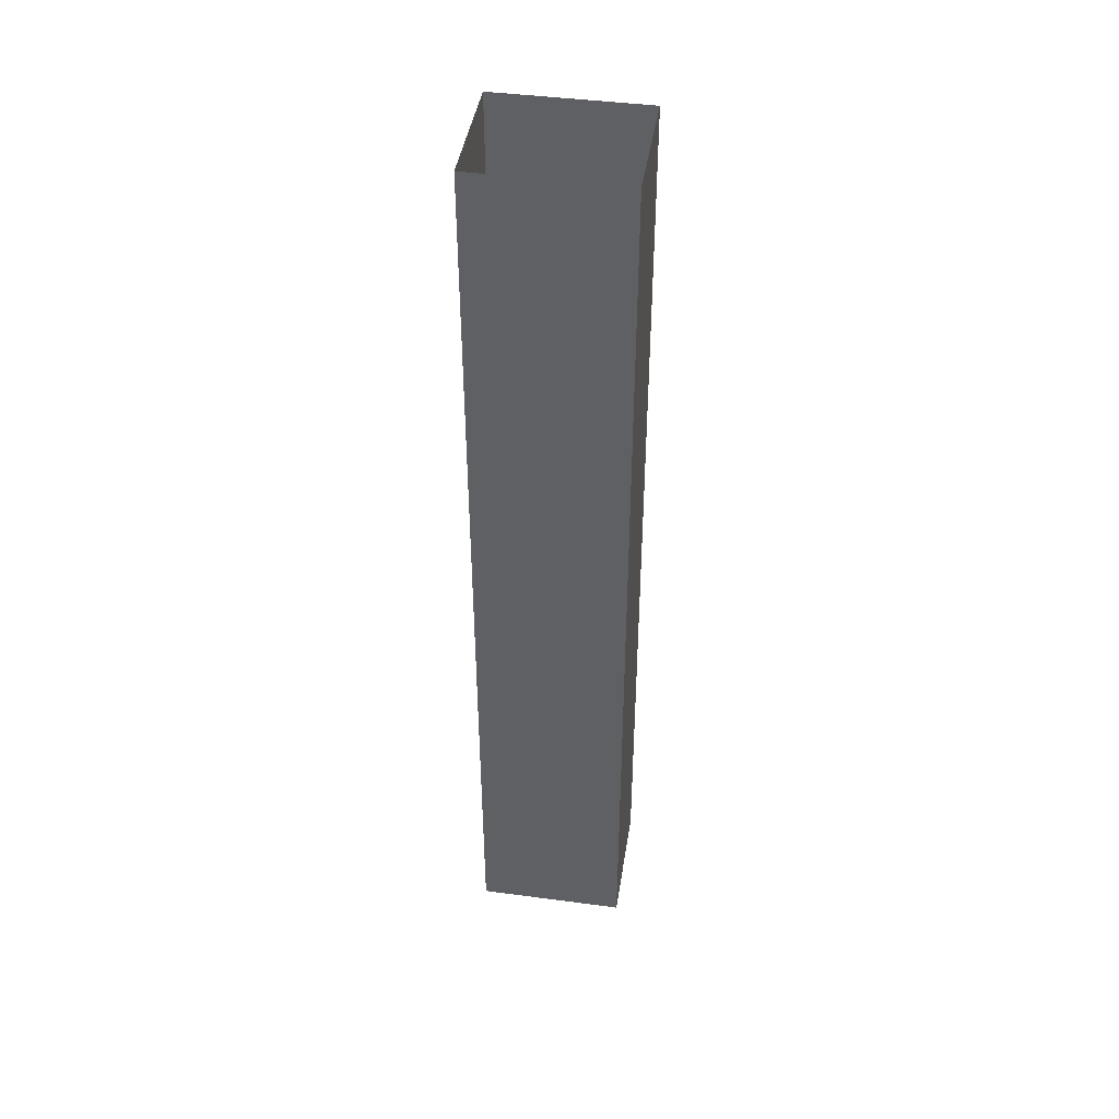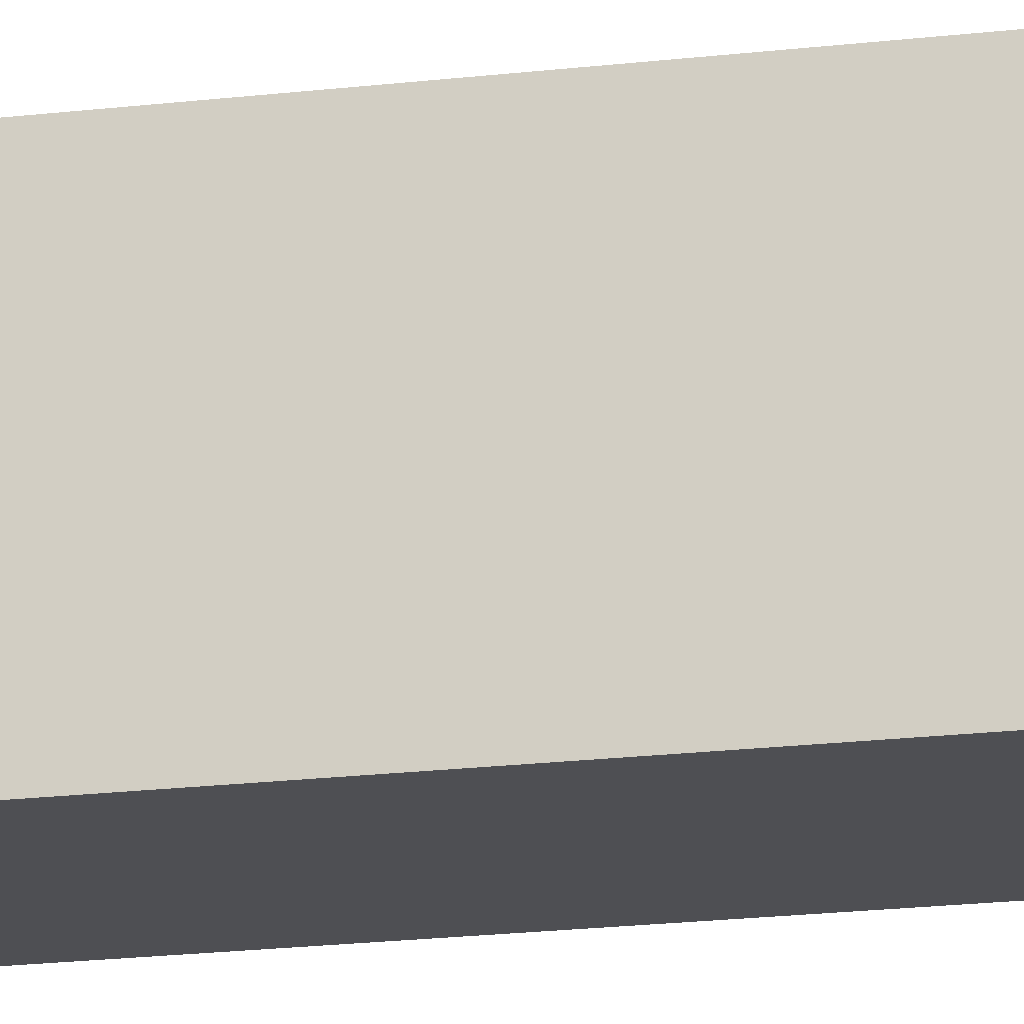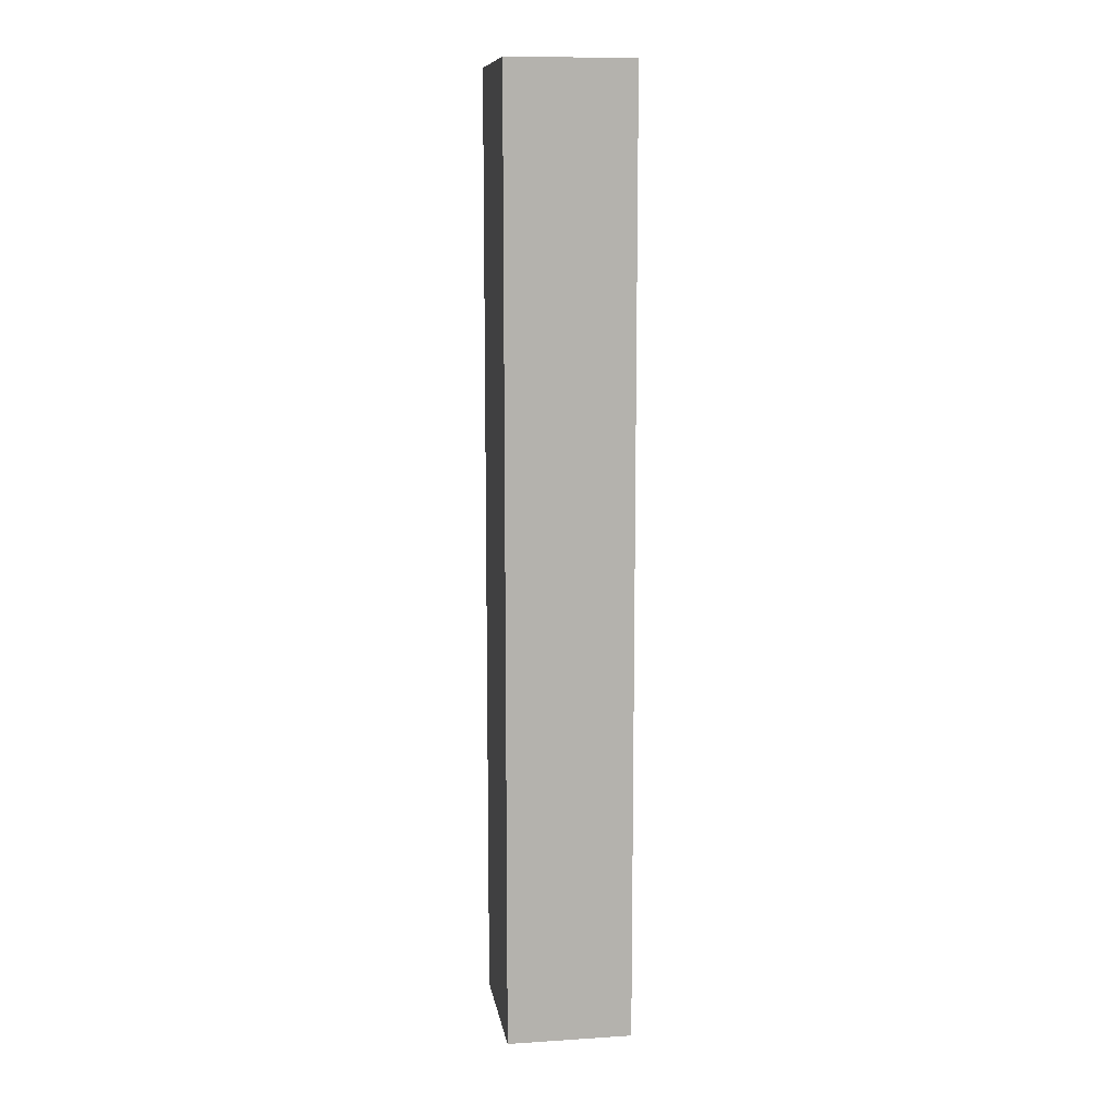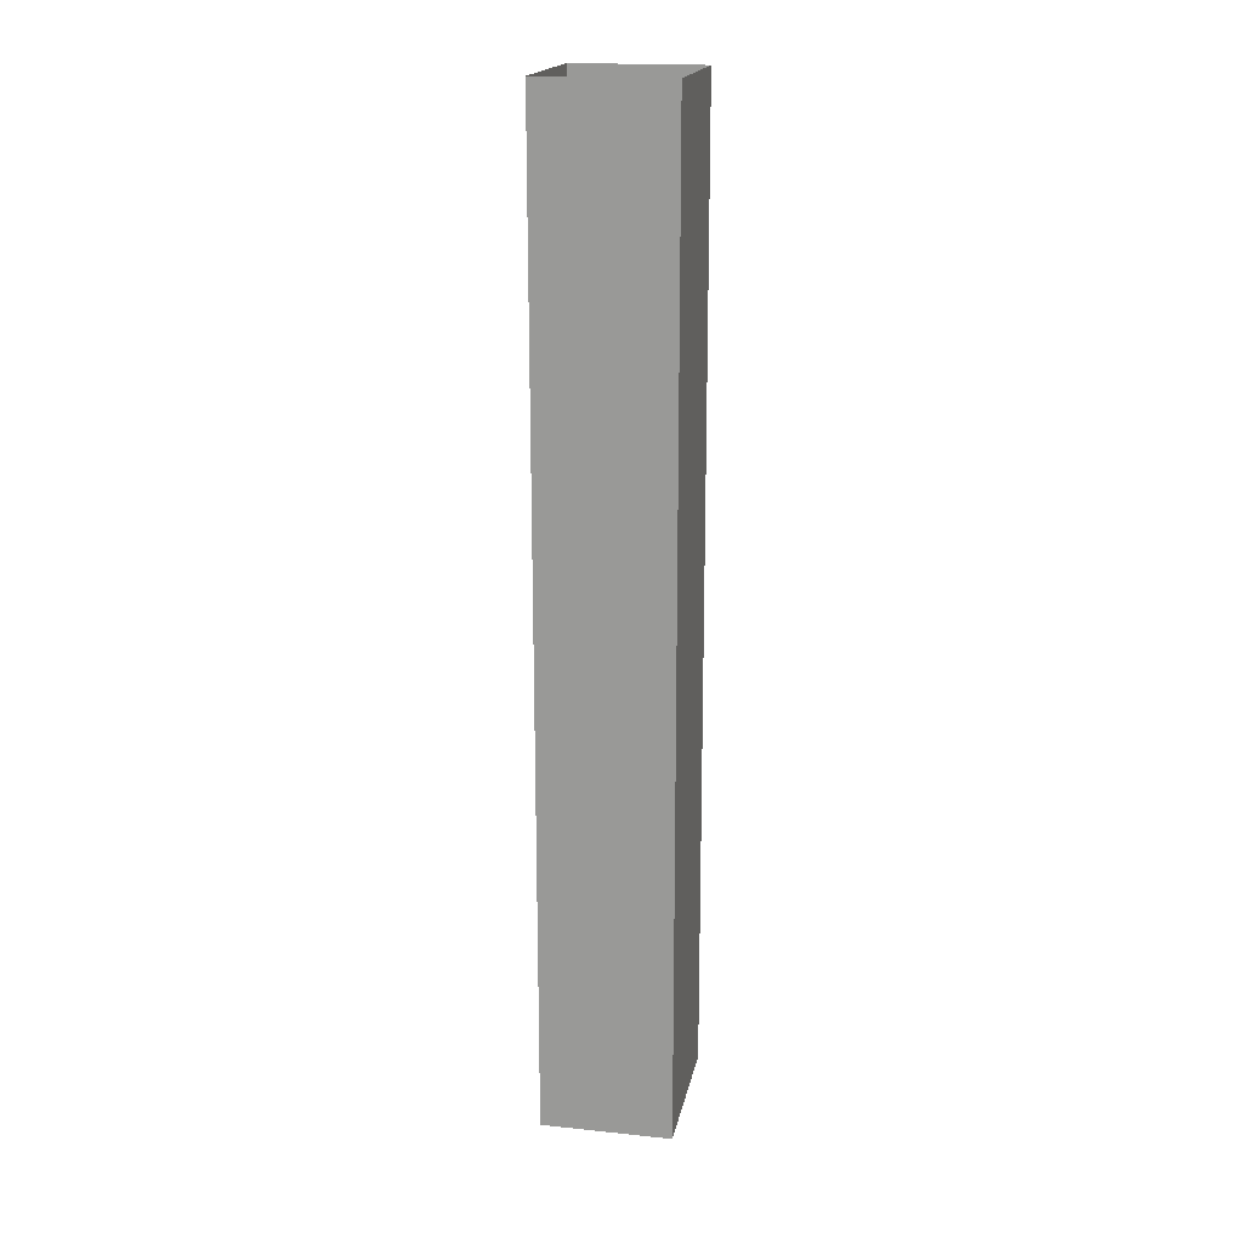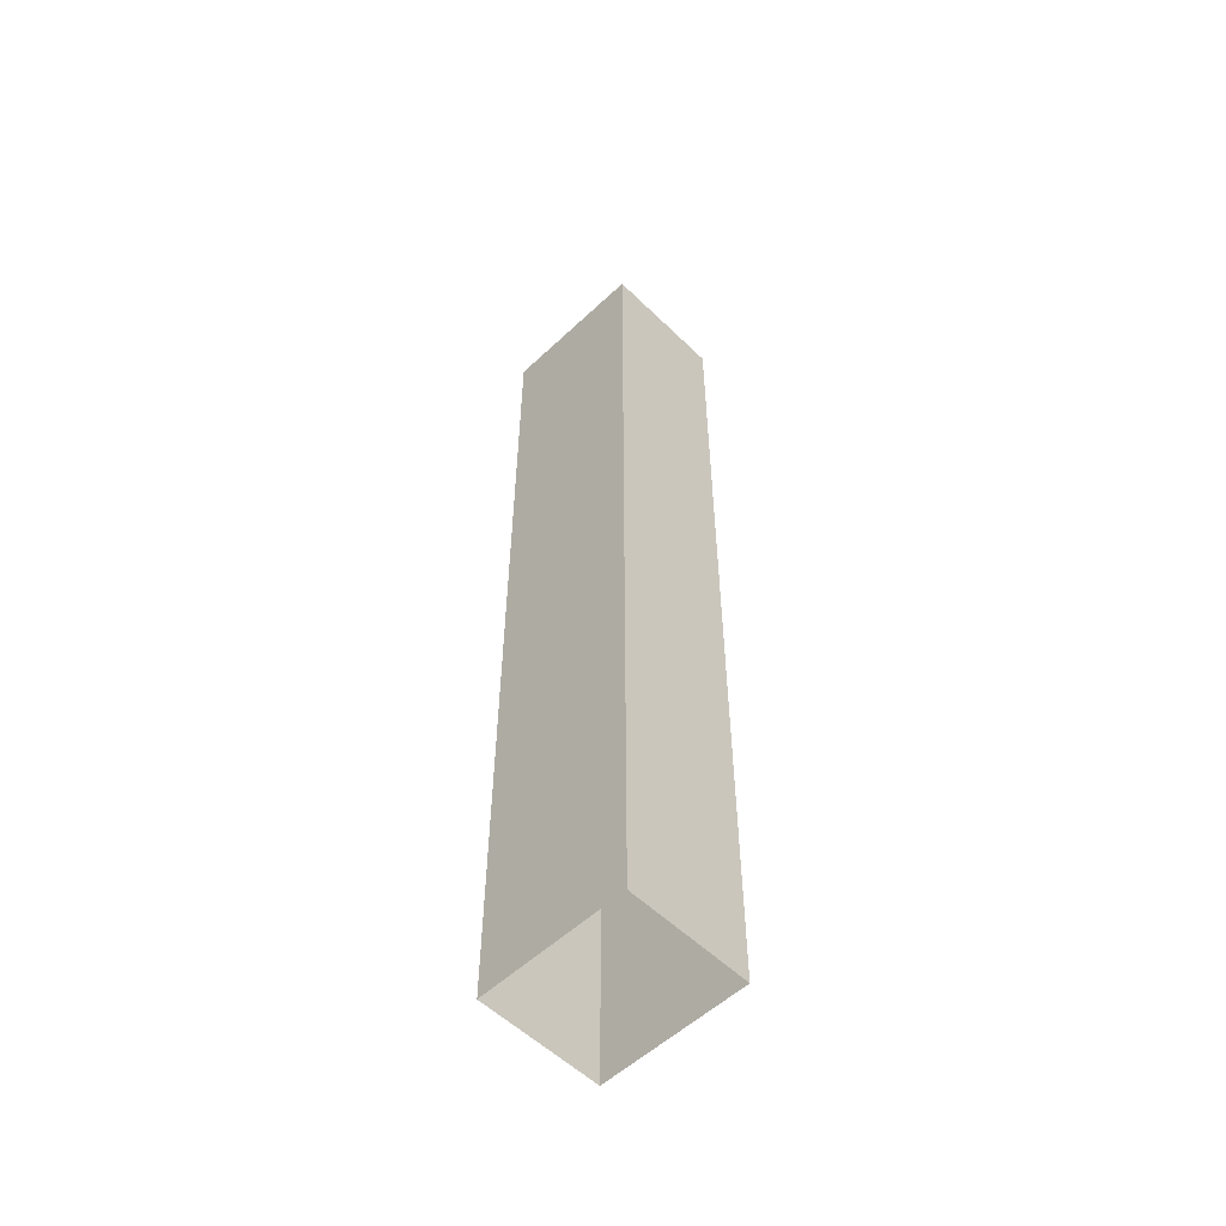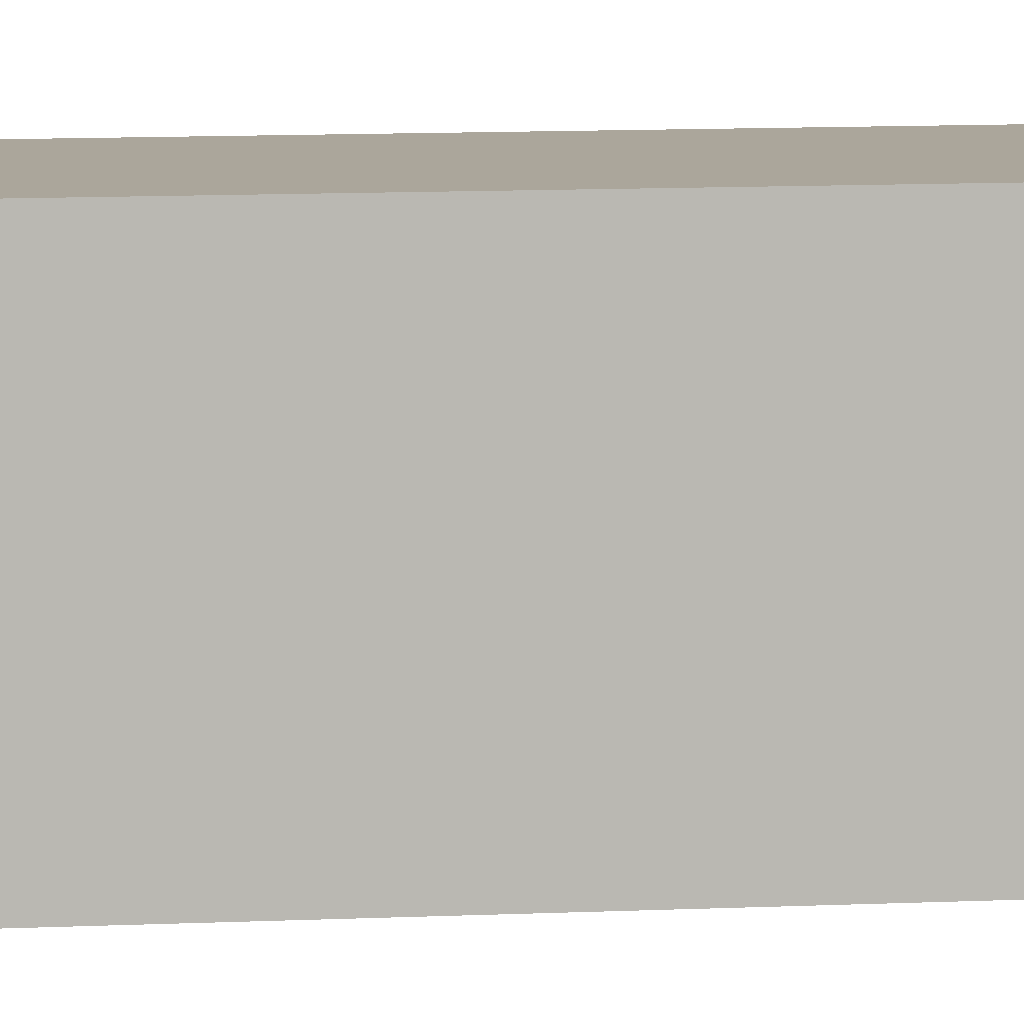
<metadata>
{"format":"obj","ext":"obj","renderer":"f3d","projection":"perspective","resolution":1024,"background":"white","views":[{"elev":43.7,"azim":98.9,"up":"+Y"},{"elev":-18.1,"azim":-76.4,"up":"+Z"},{"elev":10.6,"azim":-9.0,"up":"+Y"},{"elev":18.7,"azim":11.1,"up":"+Y"},{"elev":-55.4,"azim":134.5,"up":"+Y"},{"elev":7.9,"azim":81.2,"up":"+Z"}]}
</metadata>
<code>
g pb_Mesh378224
v 0 -32 24
v -20 -32 24
v 0 100 24
v -20 100 24
v -20 -32 24
v -20 -32 0
v -20 100 24
v -20 100 0
v -20 -32 0
v 0 -32 0
v -20 100 0
v 0 100 0
v 0 -32 0
v 0 -32 24
v 0 100 0
v 0 100 24
v 0 -52 24
v -20 -52 24
v -20 -52 24
v -20 -52 0
v -20 -52 0
v 0 -52 0
v 0 -52 0
v 0 -52 24
g pb_Mesh378224_0
g pb_Mesh378224_1
f 3 2 1
f 3 4 2
f 7 6 5
f 7 8 6
f 11 10 9
f 11 12 10
f 15 14 13
f 15 16 14
f 1 2 17
f 2 18 17
f 5 6 19
f 6 20 19
f 9 10 21
f 10 22 21
f 13 14 23
f 14 24 23

</code>
